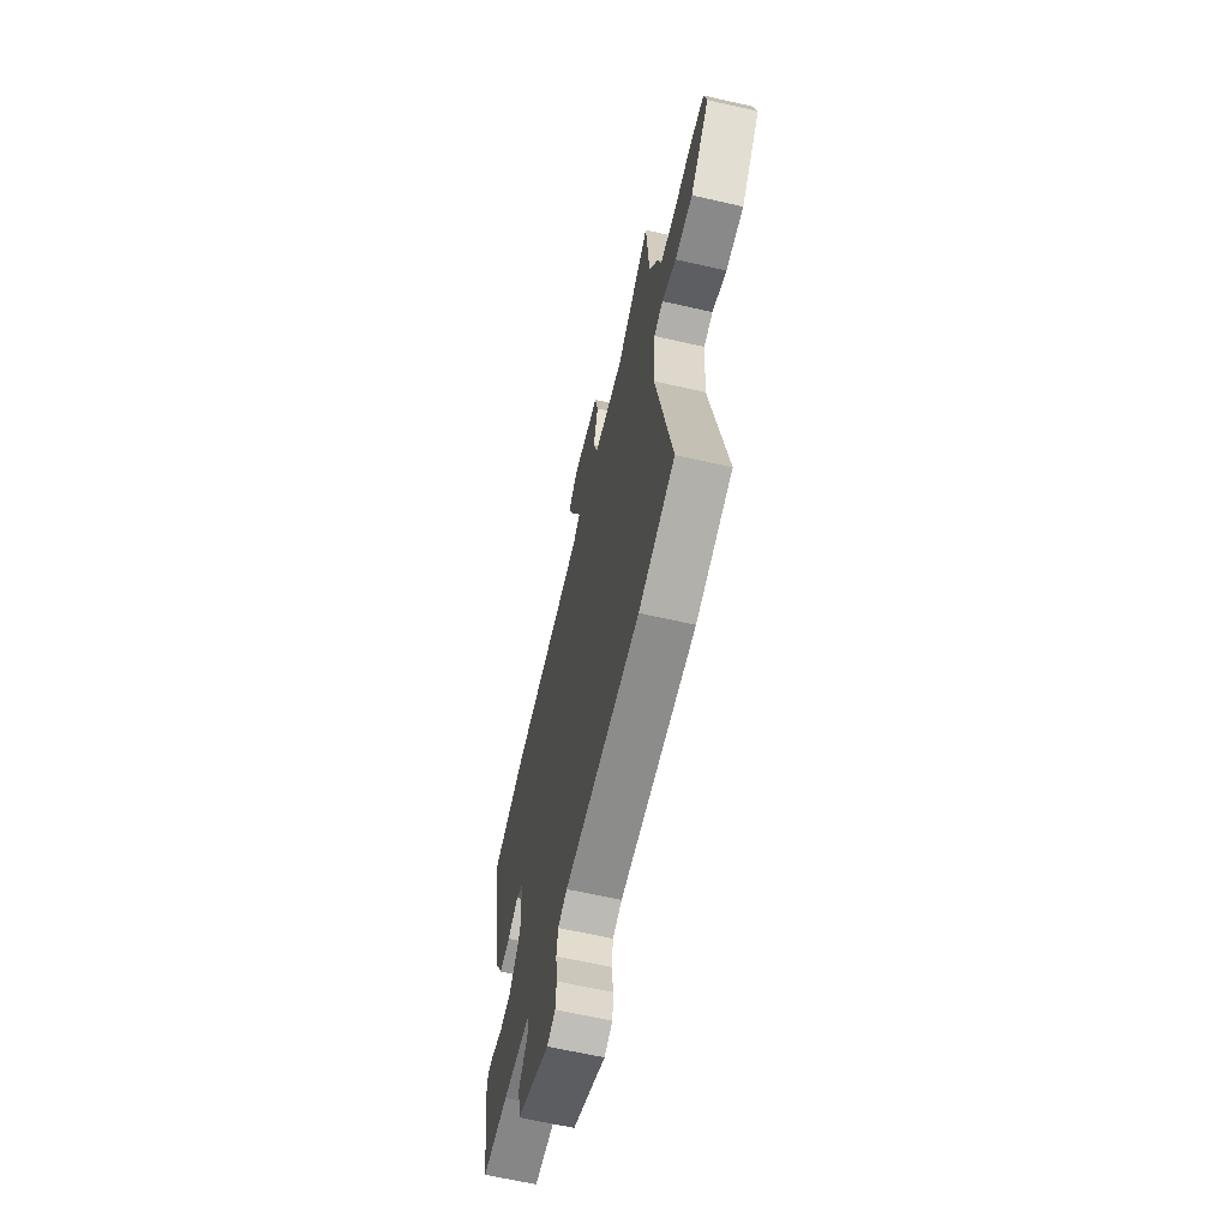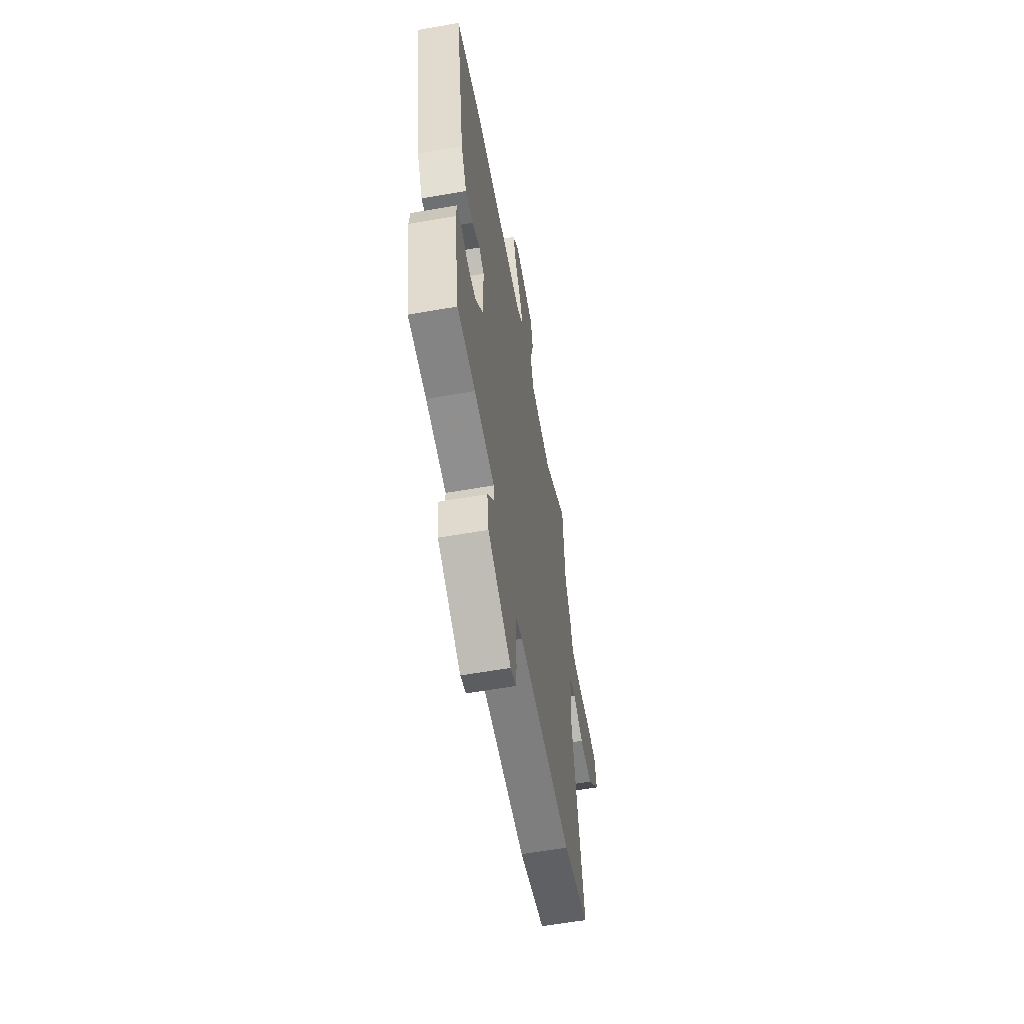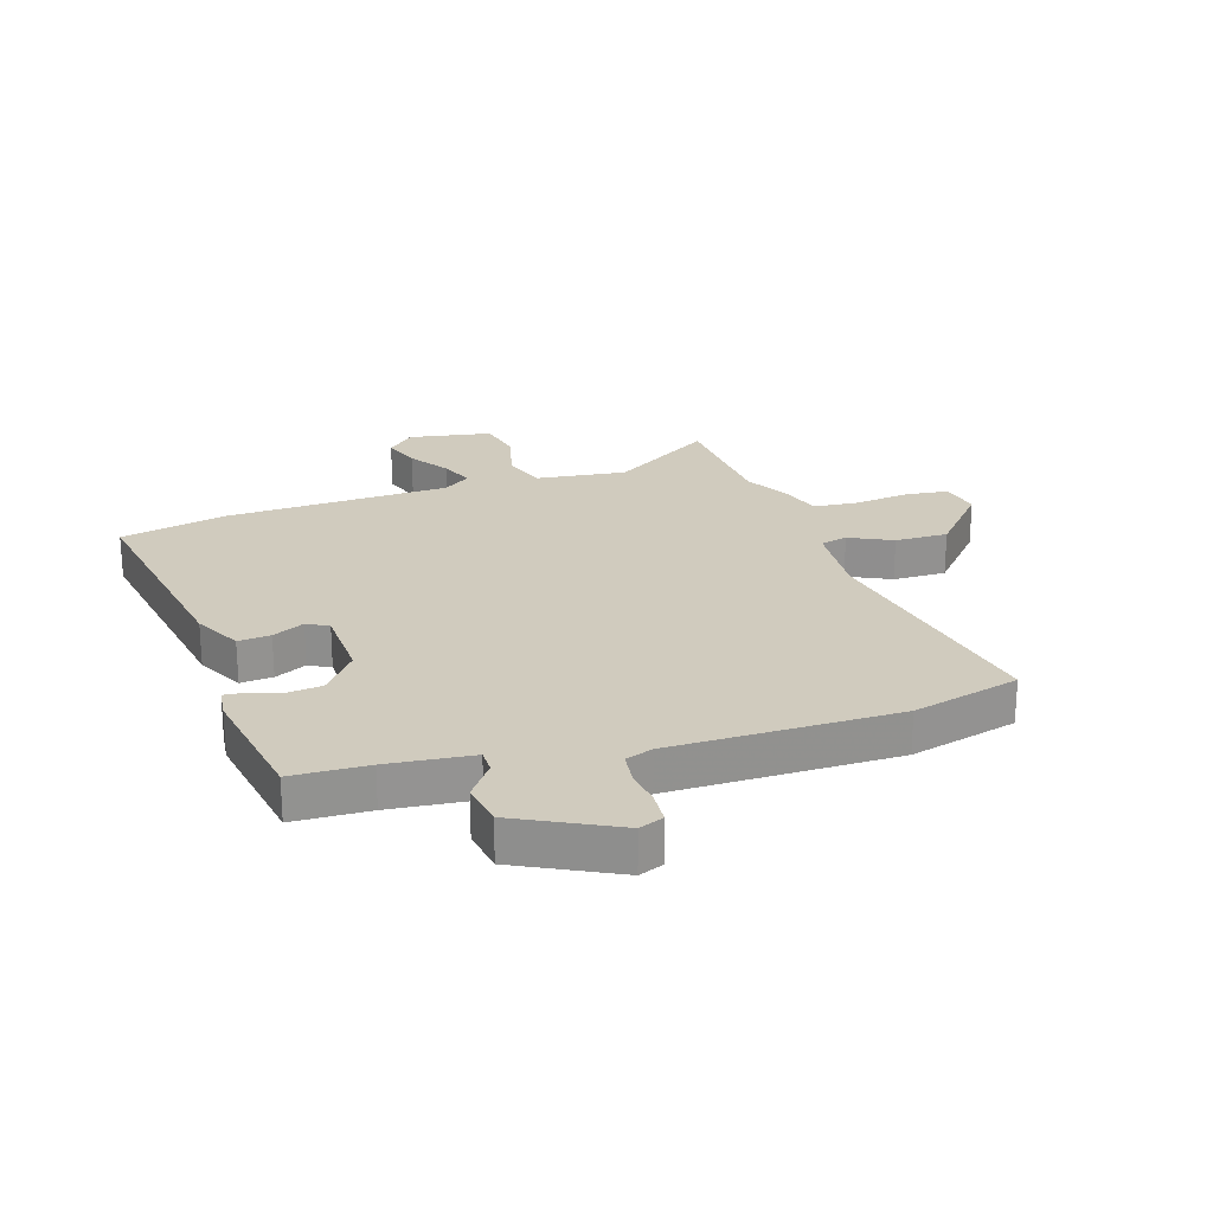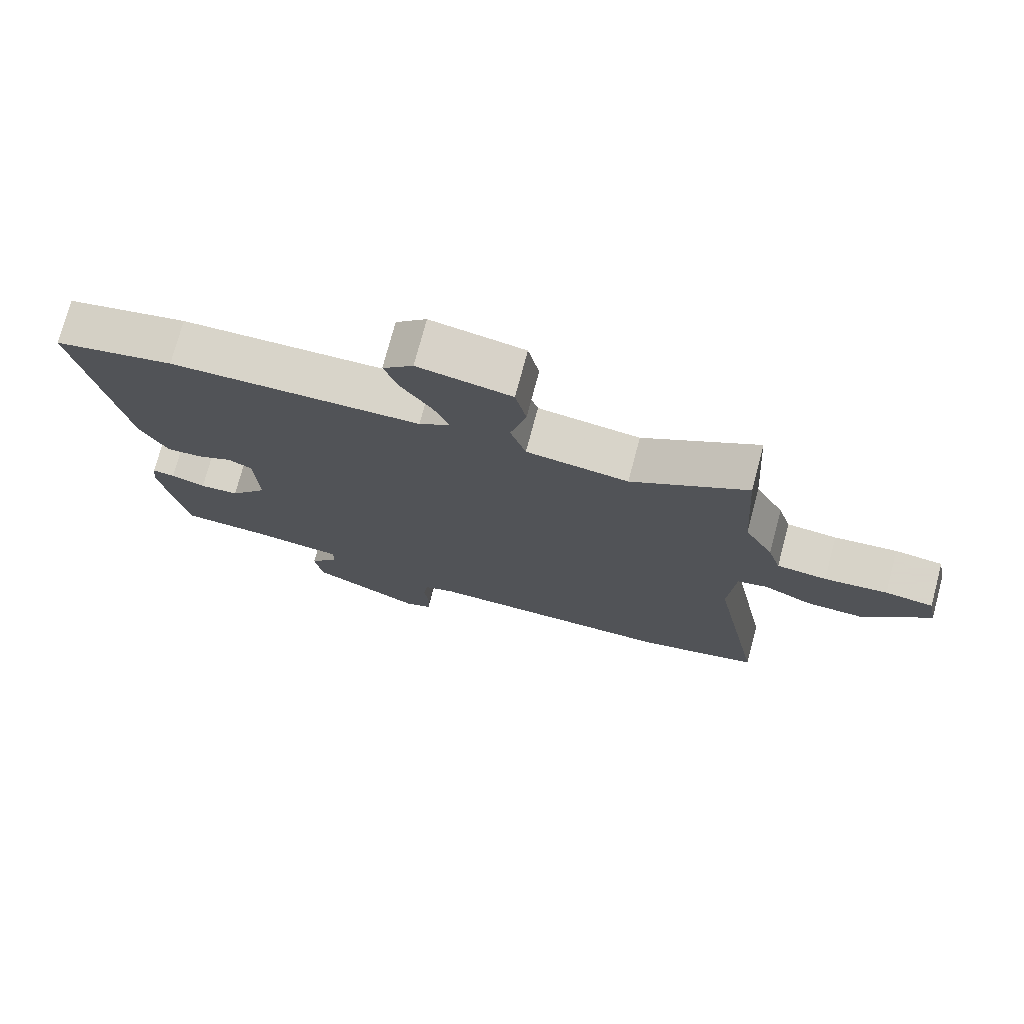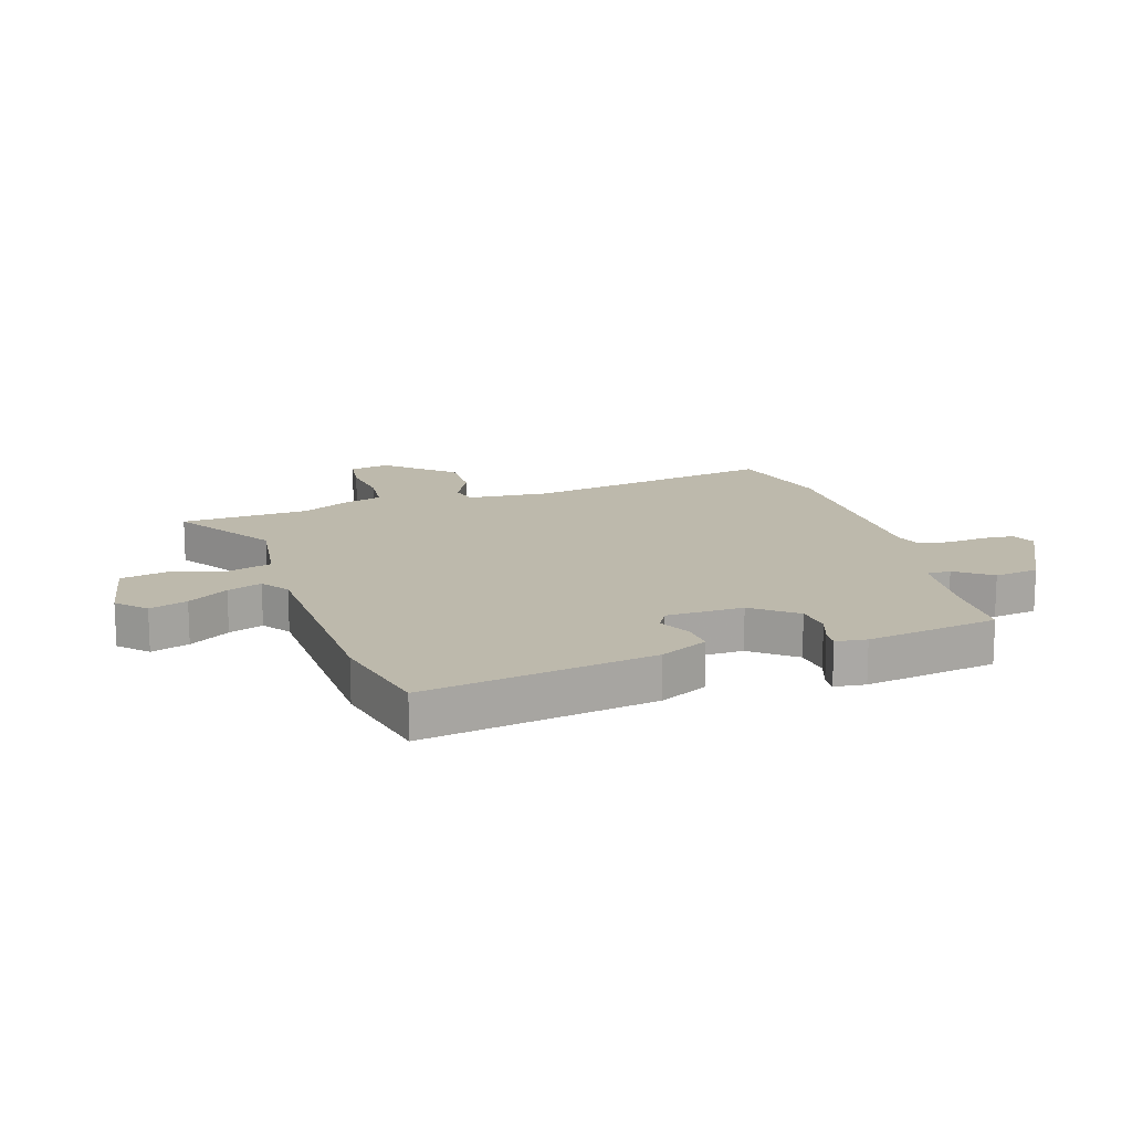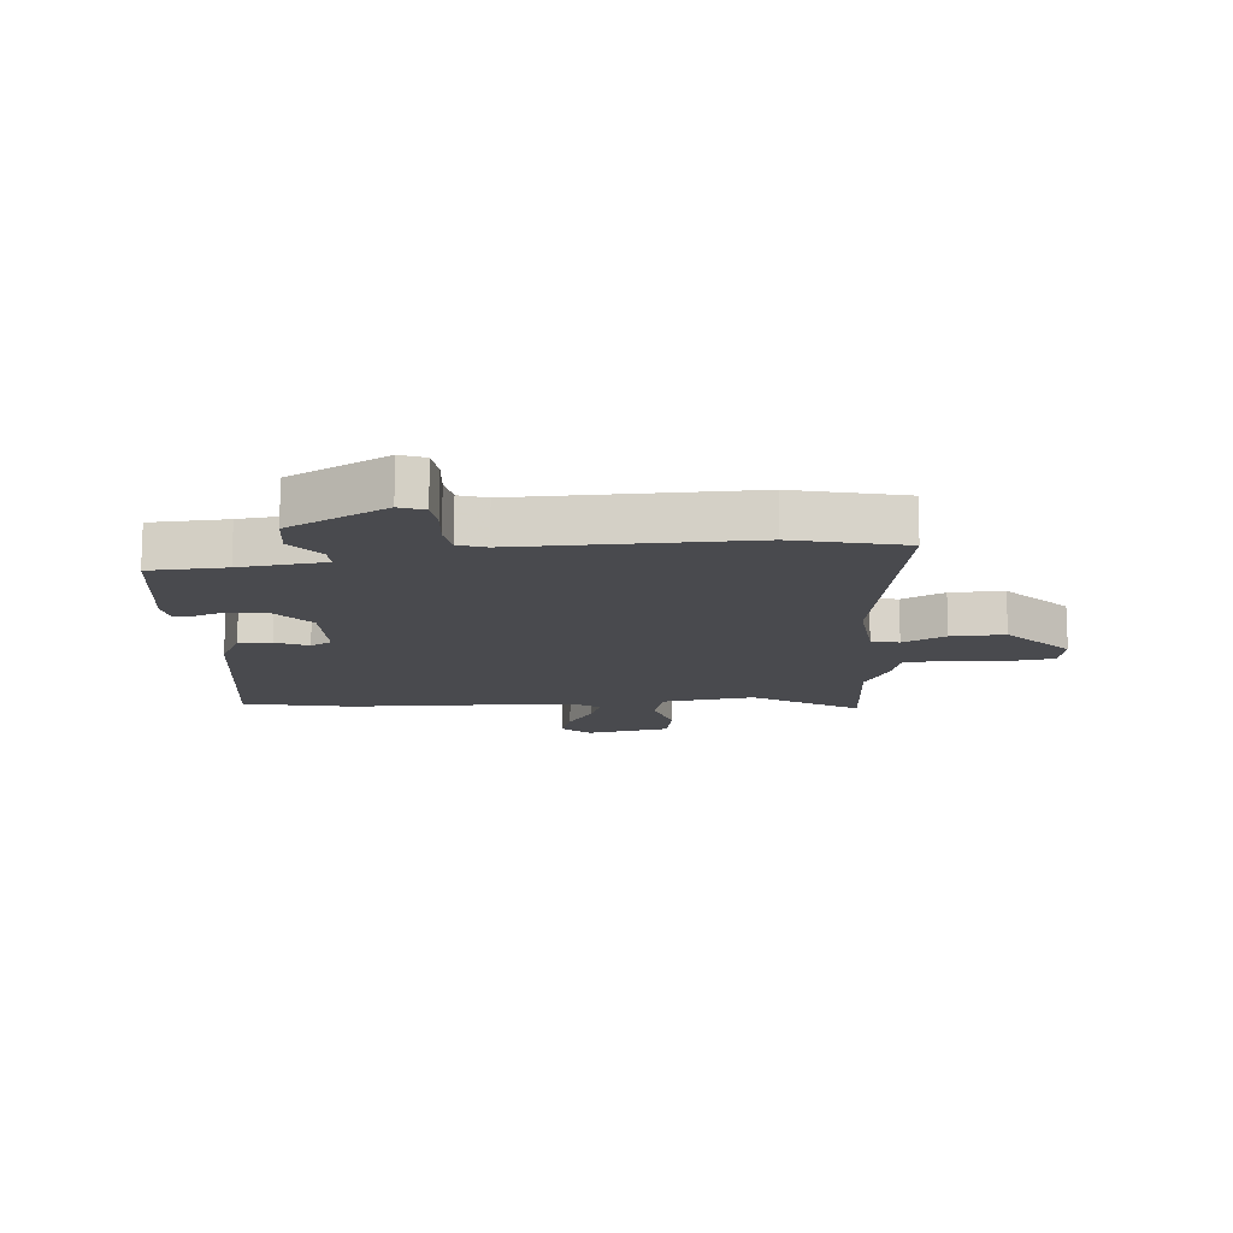
<metadata>
{"format":"obj","ext":"obj","renderer":"f3d","projection":"perspective","resolution":1024,"background":"white","views":[{"elev":-63.8,"azim":-103.0,"up":"+Z"},{"elev":-59.7,"azim":100.2,"up":"+Z"},{"elev":23.5,"azim":162.3,"up":"+Y"},{"elev":75.0,"azim":-165.1,"up":"+Z"},{"elev":15.0,"azim":72.9,"up":"+Y"},{"elev":-13.4,"azim":-174.0,"up":"+Y"}]}
</metadata>
<code>
v -0.405 0.07 -0.525
v -0.592 0.07 -0.476
v -0.51 0.07 -0.04
v -0.52 0.07 0.102
v -0.567 0.07 0.114
v -0.641 0.07 0.078
v -0.733 0.07 0.077
v -0.832 0.07 0.19
v -0.818 0.07 0.259
v -0.744 0.07 0.268
v -0.647 0.07 0.256
v -0.57 0.07 0.263
v -0.55 0.07 0.329
v -0.506 0.07 0.411
v -0.491 0.07 0.634
v -0.314 0.07 0.519
v -0.157 0.07 0.538
v -0.133 0.07 0.614
v -0.157 0.07 0.71
v -0.14 0.07 0.789
v 0.004 0.07 0.814
v 0.051 0.07 0.768
v 0.028 0.07 0.703
v -0.018 0.07 0.634
v -0.041 0.07 0.575
v 0.006 0.07 0.541
v 0.394 0.07 0.524
v 0.579 0.07 0.482
v 0.512 0.07 0.089
v 0.47 0.07 0.007
v 0.414 0.07 0.012
v 0.359 0.07 0.039
v 0.322 0.07 0.019
v 0.317 0.07 -0.114
v 0.375 0.07 -0.188
v 0.436 0.07 -0.195
v 0.489 0.07 -0.177
v 0.524 0.07 -0.174
v 0.53 0.07 -0.227
v 0.492 0.07 -0.453
v 0.361 0.07 -0.457
v 0.215 0.07 -0.472
v 0.215 0.07 -0.513
v 0.26 0.07 -0.574
v 0.248 0.07 -0.651
v 0.078 0.07 -0.737
v 0.036 0.07 -0.72
v 0.032 0.07 -0.665
v 0.04 0.07 -0.598
v 0.033 0.07 -0.544
v -0.014 0.07 -0.527
v -0.405 0 -0.525
v -0.592 0 -0.476
v -0.51 0 -0.04
v -0.52 0 0.102
v -0.567 0 0.114
v -0.641 0 0.078
v -0.733 0 0.077
v -0.832 0 0.19
v -0.818 0 0.259
v -0.744 0 0.268
v -0.647 0 0.256
v -0.57 0 0.263
v -0.55 0 0.329
v -0.506 0 0.411
v -0.491 0 0.634
v -0.314 0 0.519
v -0.157 0 0.538
v -0.133 0 0.614
v -0.157 0 0.71
v -0.14 0 0.789
v 0.004 0 0.814
v 0.051 0 0.768
v 0.028 0 0.703
v -0.018 0 0.634
v -0.041 0 0.575
v 0.006 0 0.541
v 0.394 0 0.524
v 0.579 0 0.482
v 0.512 0 0.089
v 0.47 0 0.007
v 0.414 0 0.012
v 0.359 0 0.039
v 0.322 0 0.019
v 0.317 0 -0.114
v 0.375 0 -0.188
v 0.436 0 -0.195
v 0.489 0 -0.177
v 0.524 0 -0.174
v 0.53 0 -0.227
v 0.492 0 -0.453
v 0.361 0 -0.457
v 0.215 0 -0.472
v 0.215 0 -0.513
v 0.26 0 -0.574
v 0.248 0 -0.651
v 0.078 0 -0.737
v 0.036 0 -0.72
v 0.032 0 -0.665
v 0.04 0 -0.598
v 0.033 0 -0.544
v -0.014 0 -0.527
f 46 47 48 49
f 46 49 50
f 43 44 45 46
f 42 43 46 50
f 38 39 40 41
f 36 37 38 41
f 35 36 41 42
f 34 35 42 50
f 29 30 31 32
f 27 28 29 32
f 26 27 32 33
f 25 26 33 34
f 21 22 23 24
f 21 24 25
f 18 19 20 21
f 17 18 21 25
f 14 15 16
f 12 13 14 16
f 12 16 17
f 8 9 10 11
f 8 11 12
f 5 6 7 8
f 4 5 8 12
f 51 1 2 3
f 51 3 4
f 25 34 50 51
f 17 25 51
f 4 12 17 51
f 100 99 98 97
f 101 100 97
f 97 96 95 94
f 101 97 94 93
f 92 91 90 89
f 92 89 88 87
f 93 92 87 86
f 101 93 86 85
f 83 82 81 80
f 83 80 79 78
f 84 83 78 77
f 85 84 77 76
f 75 74 73 72
f 76 75 72
f 72 71 70 69
f 76 72 69 68
f 67 66 65
f 67 65 64 63
f 68 67 63
f 62 61 60 59
f 63 62 59
f 59 58 57 56
f 63 59 56 55
f 54 53 52 102
f 55 54 102
f 102 101 85 76
f 102 76 68
f 102 68 63 55
f 1 52 53 2
f 2 53 54 3
f 3 54 55 4
f 4 55 56 5
f 5 56 57 6
f 6 57 58 7
f 7 58 59 8
f 8 59 60 9
f 9 60 61 10
f 10 61 62 11
f 11 62 63 12
f 12 63 64 13
f 13 64 65 14
f 14 65 66 15
f 15 66 67 16
f 16 67 68 17
f 17 68 69 18
f 18 69 70 19
f 19 70 71 20
f 20 71 72 21
f 21 72 73 22
f 22 73 74 23
f 23 74 75 24
f 24 75 76 25
f 25 76 77 26
f 26 77 78 27
f 27 78 79 28
f 28 79 80 29
f 29 80 81 30
f 30 81 82 31
f 31 82 83 32
f 32 83 84 33
f 33 84 85 34
f 34 85 86 35
f 35 86 87 36
f 36 87 88 37
f 37 88 89 38
f 38 89 90 39
f 39 90 91 40
f 40 91 92 41
f 41 92 93 42
f 42 93 94 43
f 43 94 95 44
f 44 95 96 45
f 45 96 97 46
f 46 97 98 47
f 47 98 99 48
f 48 99 100 49
f 49 100 101 50
f 50 101 102 51
f 51 102 52 1

</code>
